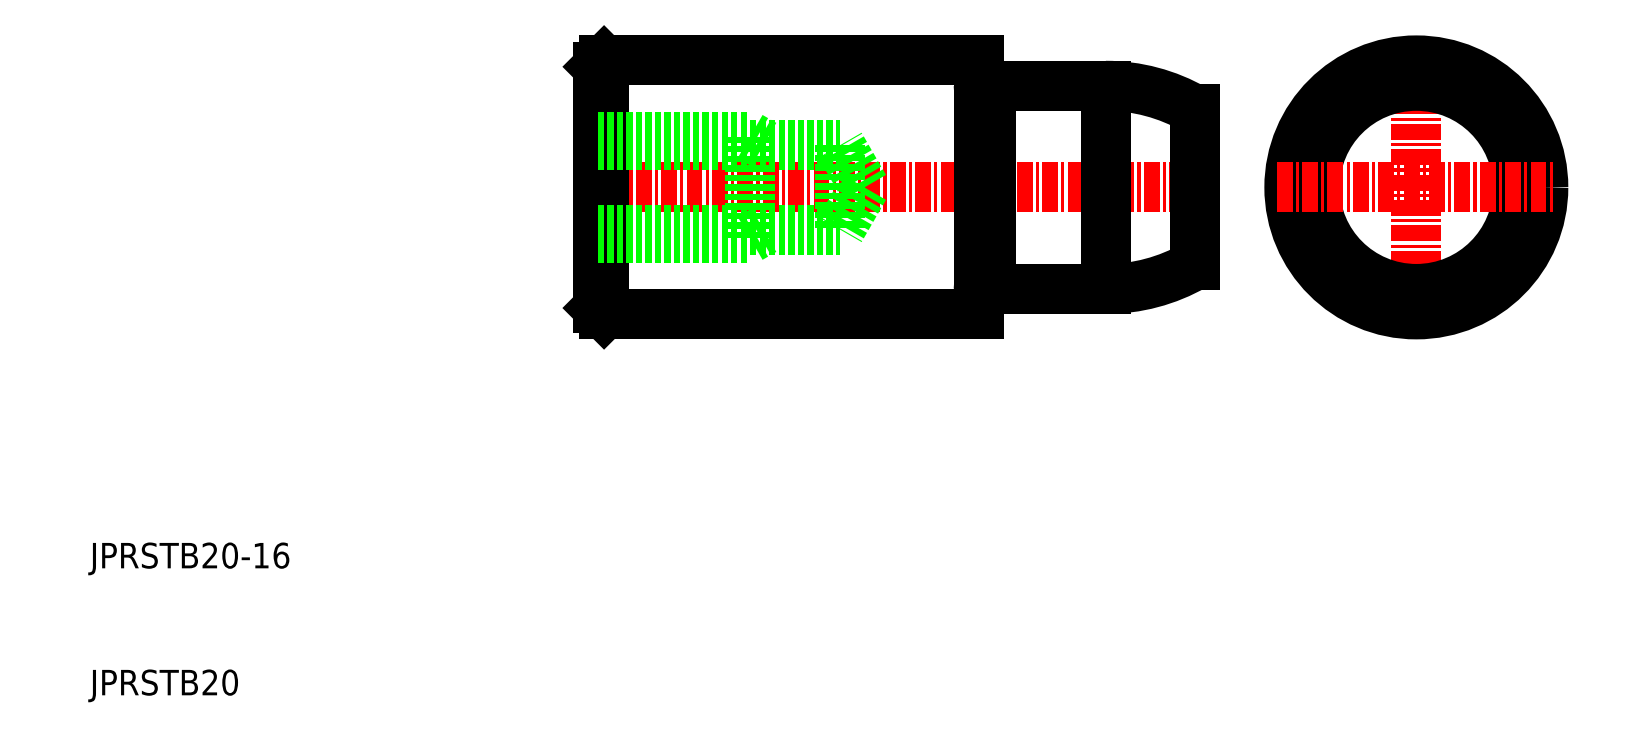
<metadata>
{"format":"dxf","ext":"dxf","renderer":"ezdxf+matplotlib","layout":"modelspace","background":"white","min_lineweight":24,"dpi":150}
</metadata>
<code>
0
SECTION
2
ENTITIES
0
TEXT
8
0
10
10
20
10
30
0
40
2
1
JPRSTB20
0
TEXT
8
0
10
10
20
20
30
0
40
2
1
JPRSTB20-16
0
LINE
8
CENTER
10
49
20
50
30
0
11
98
21
50
31
0
0
LINE
8
0
10
81
20
42
30
0
11
90
21
42
31
0
0
LINE
8
0
10
81
20
58
30
0
11
90
21
58
31
0
0
LINE
8
0
10
50.5
20
40
30
0
11
80
21
40
31
0
0
LINE
8
0
10
50.5
20
60
30
0
11
80
21
60
31
0
0
LINE
8
0
10
50
20
59.5
30
0
11
50
21
40.5
31
0
0
LINE
8
0
10
50.5
20
60
30
0
11
50.5
21
40
31
0
0
LINE
8
0
10
81
20
58
30
0
11
81
21
42
31
0
0
LINE
8
0
10
90
20
58
30
0
11
90
21
42
31
0
0
LINE
8
0
10
97
20
56.14
30
0
11
97
21
43.86
31
0
0
ARC
8
0
10
90.02
20
43.96
30
0
40
14.04
50
60.16
51
90.06
0
ARC
8
0
10
90.02
20
56.04
30
0
40
14.04
50
269.9
51
299.8
0
LINE
8
0
10
80
20
60
30
0
11
80
21
40
31
0
0
LINE
8
CENTER
10
114.5
20
61
30
0
11
114.5
21
39
31
0
0
CIRCLE
8
0
10
114.5
20
50
30
0
40
10
0
CIRCLE
8
0
10
114.5
20
50
30
0
40
8
0
LINE
8
CENTER
10
103.5
20
50
30
0
11
125.5
21
50
31
0
0
LINE
8
0
10
50.5
20
60
30
0
11
50
21
59.5
31
0
0
LINE
8
0
10
50
20
40.5
30
0
11
50.5
21
40
31
0
0
LINE
8
0
10
62
20
54
30
0
11
62
21
46
31
0
0
LINE
8
0
10
69.08
20
53.32
30
0
11
69.08
21
46.68
31
0
0
LINE
8
0
10
50
20
46
30
0
11
62
21
46
31
0
0
LINE
8
0
10
50
20
46.68
30
0
11
69.08
21
46.68
31
0
0
LINE
8
0
10
50
20
53.32
30
0
11
69.08
21
53.32
31
0
0
LINE
8
0
10
50
20
54
30
0
11
62
21
54
31
0
0
LINE
8
0
10
62
20
54
30
0
11
63.17
21
53.32
31
0
0
LINE
8
0
10
71
20
50
30
0
11
69.08
21
46.68
31
0
0
LINE
8
0
10
71
20
50
30
0
11
69.08
21
53.32
31
0
0
LINE
8
0
10
62
20
46
30
0
11
63.17
21
46.68
31
0
0
LINE
8
0
10
80.2
20
57.9
30
0
11
80.83
21
57.9
31
0
0
ARC
8
0
10
80.2
20
58.1
30
0
40
0.2
50
180
51
270
0
ARC
8
0
10
80.83
20
58.1
30
0
40
0.2
50
270
51
330
0
LINE
8
0
10
80.2
20
42.1
30
0
11
80.83
21
42.1
31
0
0
ARC
8
0
10
80.2
20
41.9
30
0
40
0.2
50
90
51
180
0
ARC
8
0
10
80.83
20
41.9
30
0
40
0.2
50
30
51
90
0
ENDSEC
0
EOF

</code>
